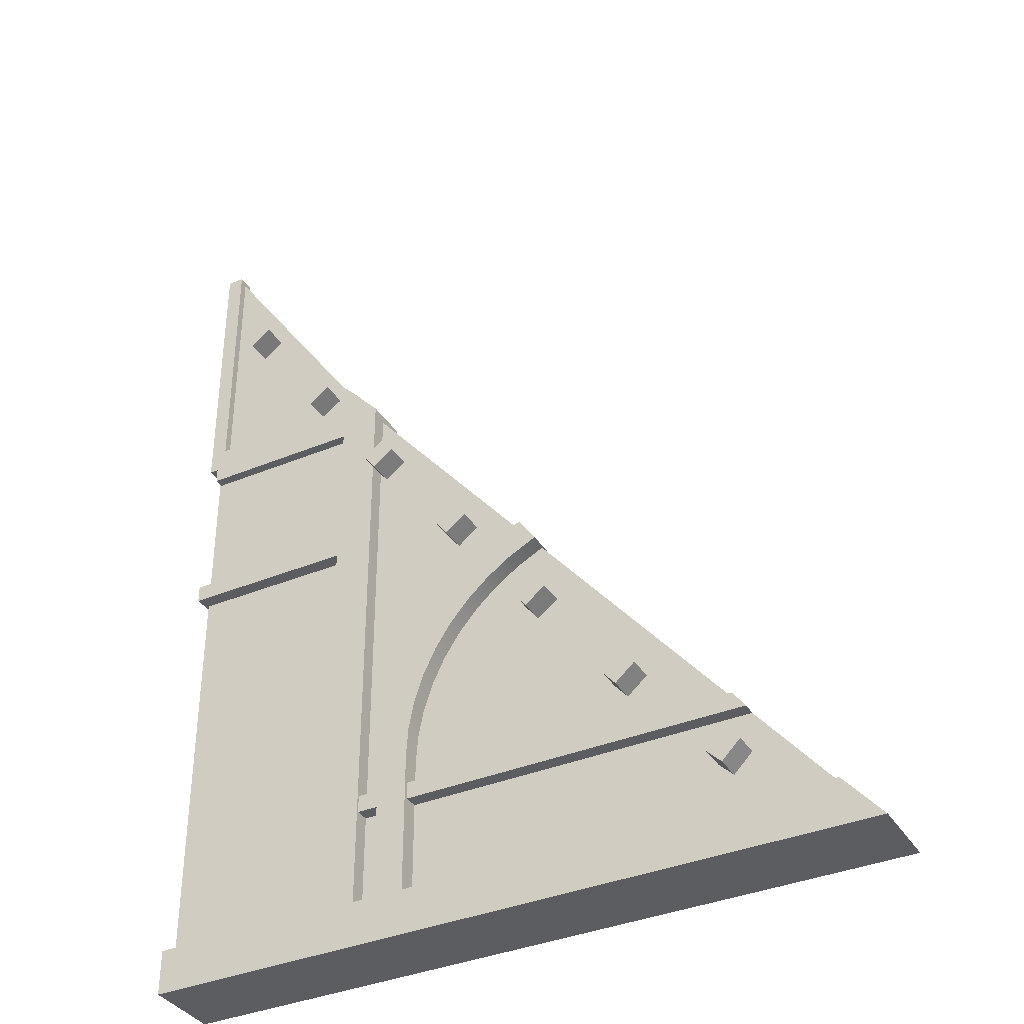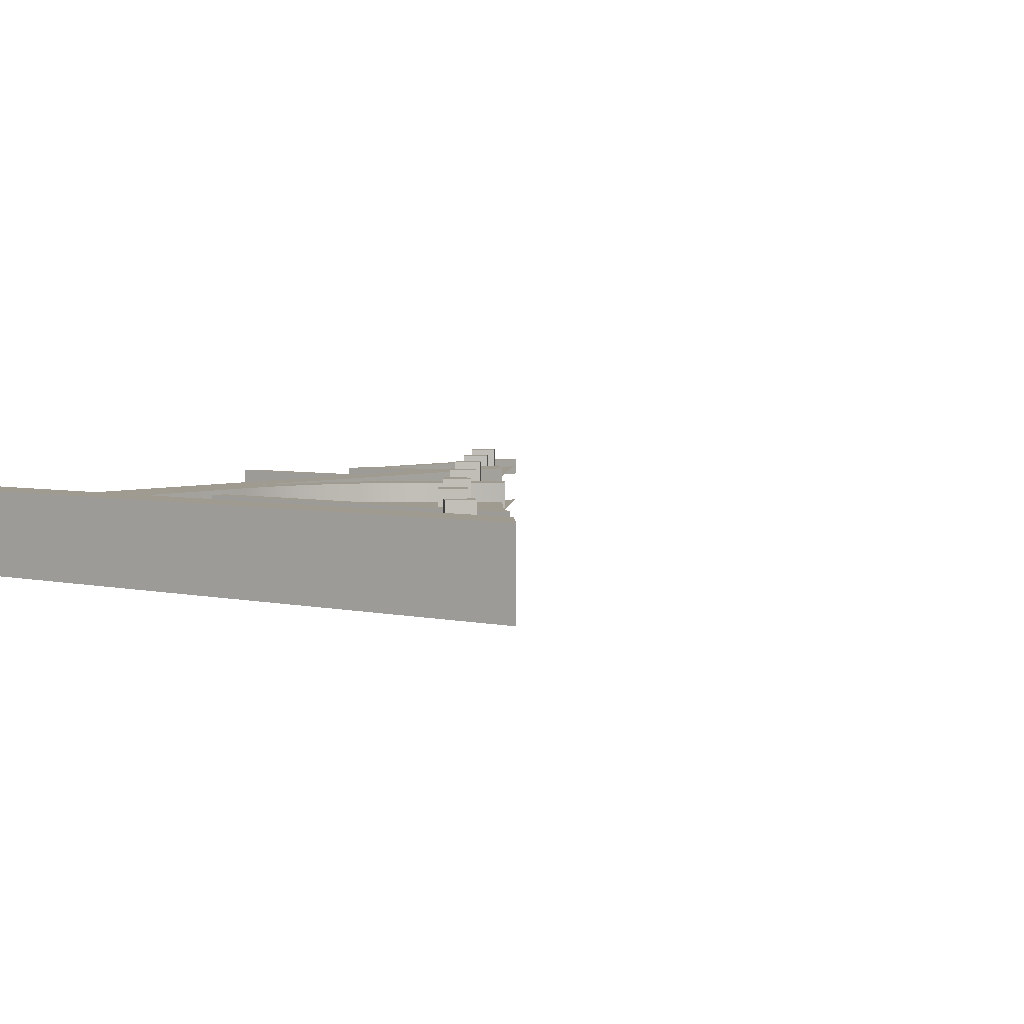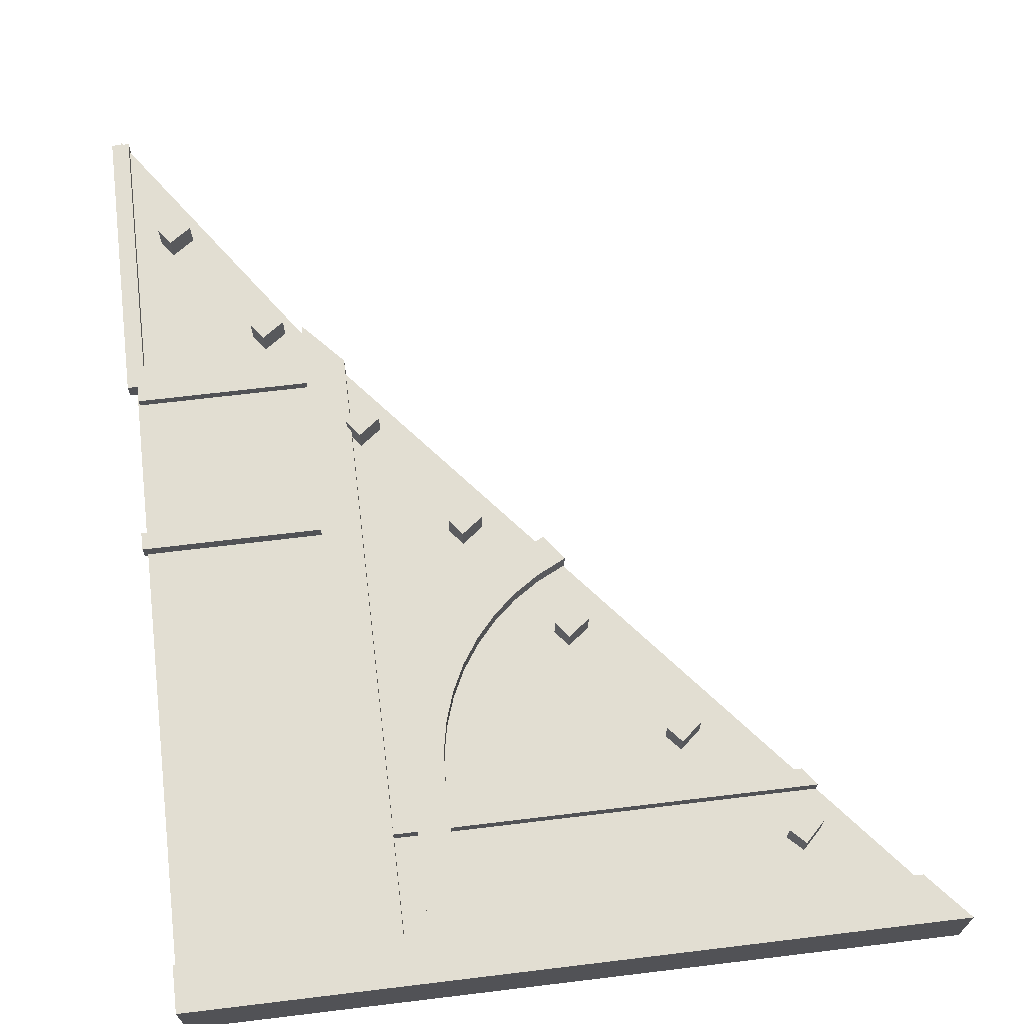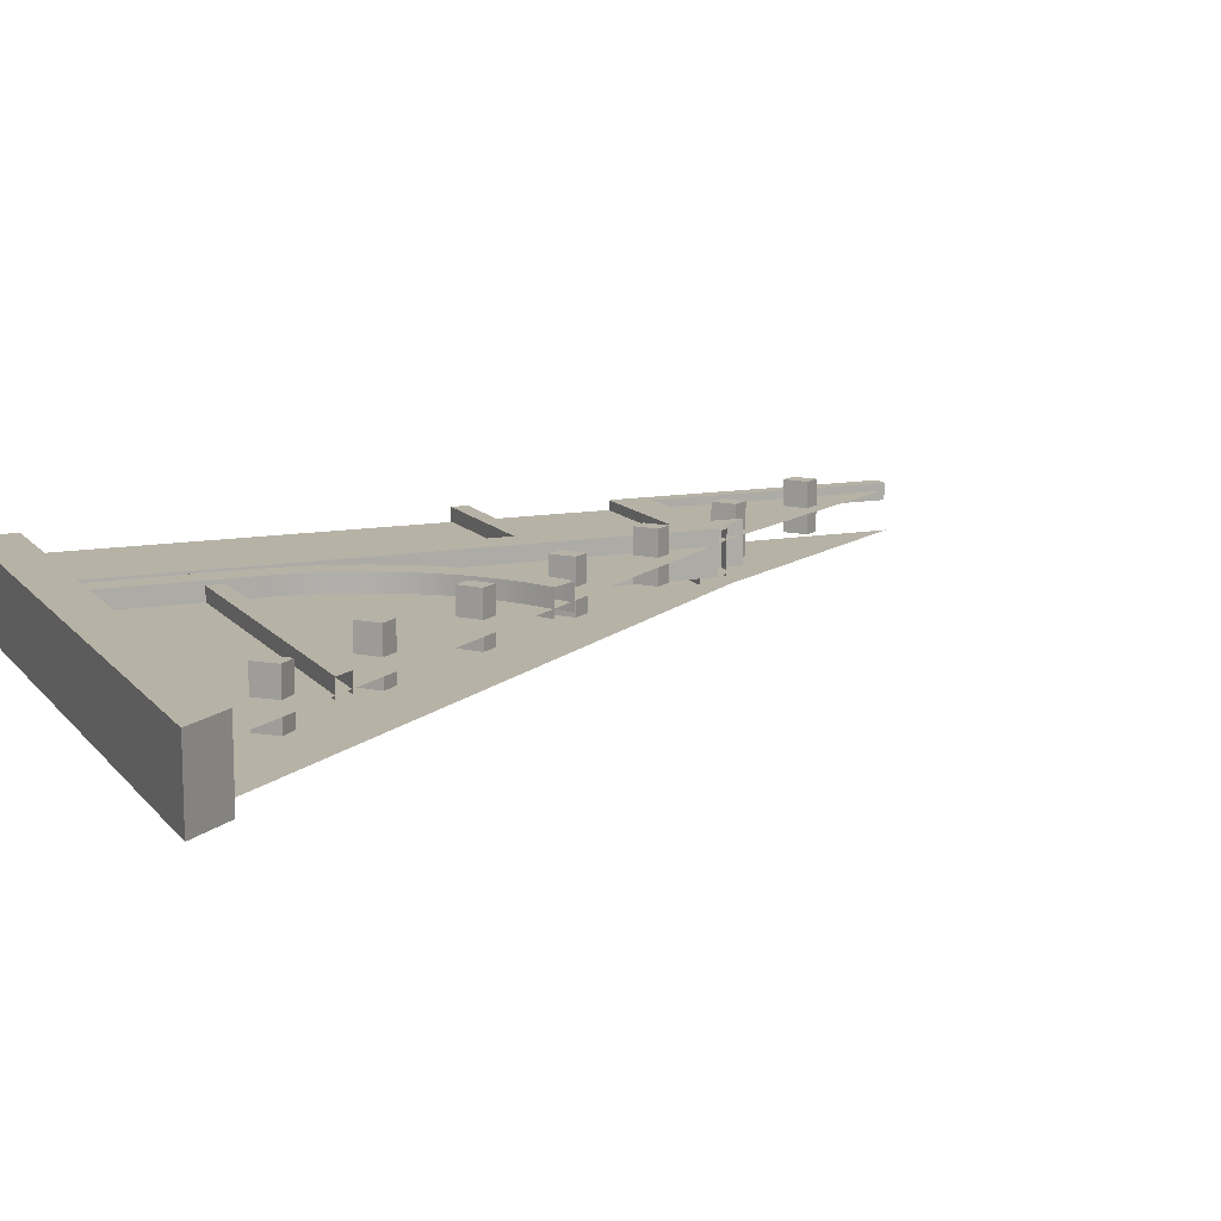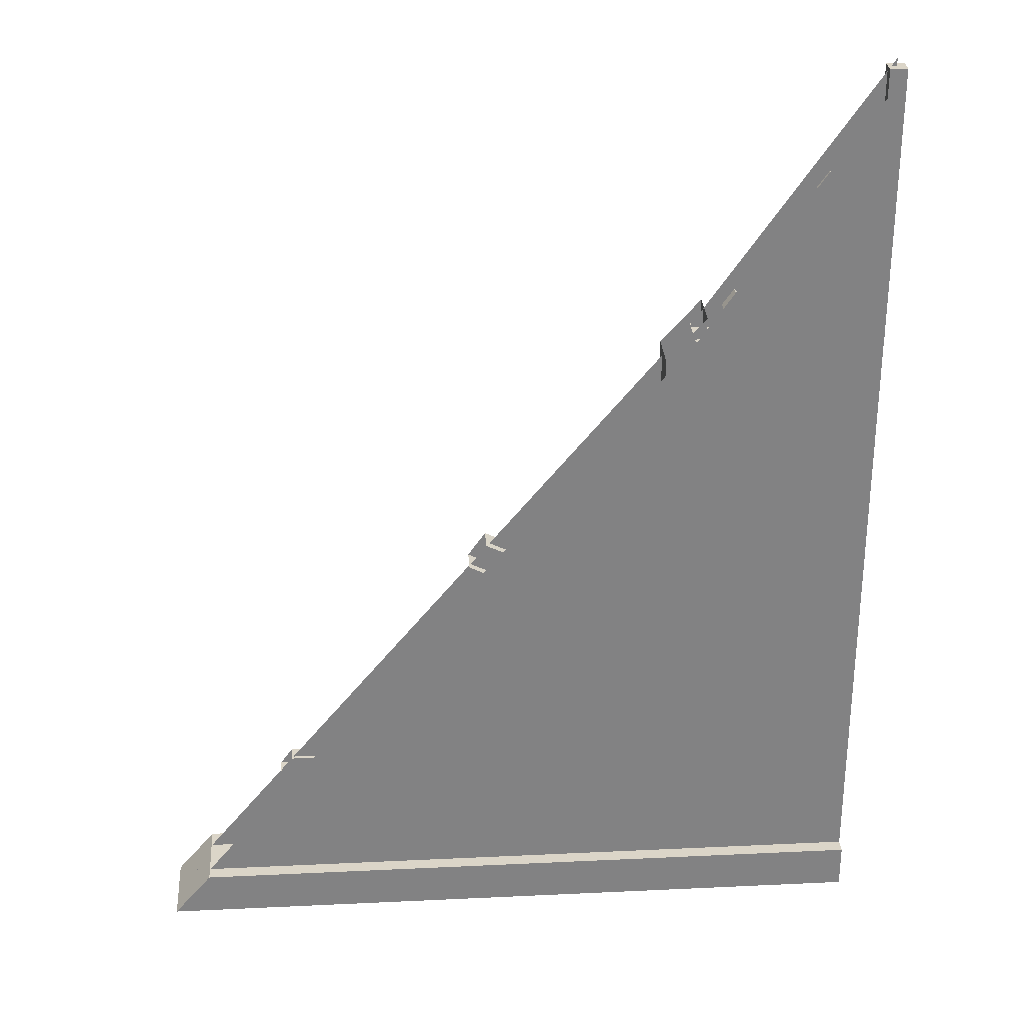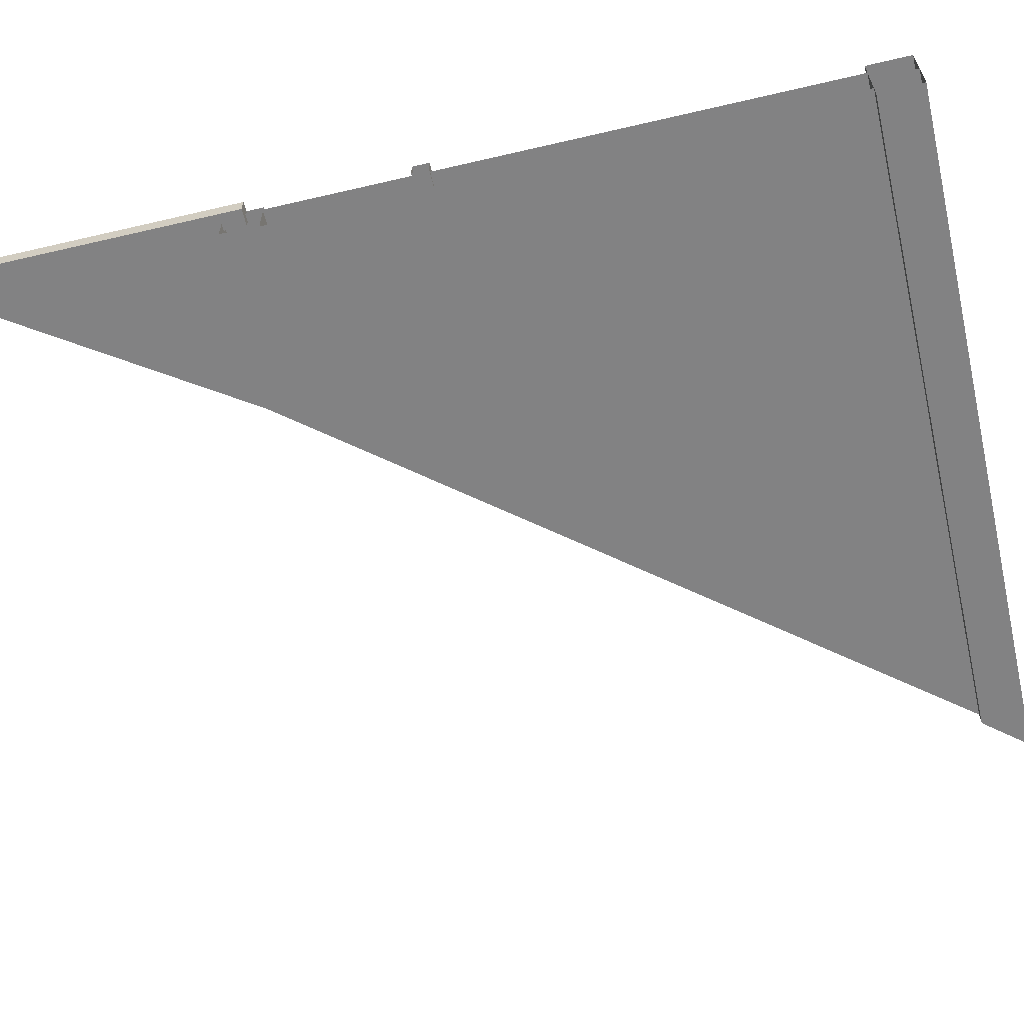
<metadata>
{"format":"obj","ext":"obj","renderer":"f3d","projection":"perspective","resolution":1024,"background":"white","views":[{"elev":-36.7,"azim":28.5,"up":"+Y"},{"elev":4.2,"azim":38.3,"up":"+Z"},{"elev":67.8,"azim":-6.9,"up":"+Z"},{"elev":12.2,"azim":66.6,"up":"+Z"},{"elev":29.5,"azim":176.0,"up":"+Y"},{"elev":-60.9,"azim":-76.6,"up":"+Z"}]}
</metadata>
<code>
o Roof_Front_Brick8_Half_R
v -0 0.01917 -0
v -0 5.314 -0
v 1.069 3.762 0
v 4.163 0.01917 -0
v 1.069 0.01917 0
v 4.299 -0.1318 -0.1087
v 4.299 -0.1318 0.1176
v 4.074 0.1318 -0.1087
v 4.074 0.1318 0.1176
v 1.01 3.859 -0.1691
v 1.241 3.602 -0.1691
v 1.01 3.859 0.09449
v 1.241 3.602 0.09449
v 1.01 -0 -0.1691
v 1.241 -0 -0.1691
v 1.01 -0 0.09449
v 1.241 -0 0.09449
v 1.237 3.498 0.05832
v 1.237 3.498 -0.2053
v 1.079 3.729 0.05832
v 1.079 3.729 -0.2053
v 1.074 2.545 -0.02115
v 1.074 2.646 -0.02115
v 1.074 2.545 0.08286
v 1.074 2.646 0.08286
v 0.05047 5.27 -0.05522
v -0.05047 5.27 -0.05522
v 0.05047 5.27 0.04878
v -0.05047 5.27 0.04878
v 0.05047 3.598 -0.05522
v -0.05047 3.598 -0.05522
v 0.05047 3.598 0.04878
v -0.05047 3.598 0.04878
v 4.073 0.1318 -0.1087
v 4.073 0.1318 -0.335
v 4.298 -0.1318 -0.1087
v 4.298 -0.1318 -0.335
v 0 0.01917 -0.2497
v 0 5.314 -0.2497
v 1.069 3.762 -0.2497
v 4.163 0.01917 -0.2497
v 1.069 0.01917 -0.2497
v 0.000679 0.1318 -0.335
v 0.000679 -0.1318 -0.1087
v 0.00068 0.1318 -0.1087
v 0.00068 -0.1318 -0.335
v 1.104 0.7057 -0.02115
v 1.104 0.8067 -0.02115
v 1.104 0.7057 0.08286
v 1.104 0.8067 0.08286
v 3.596 0.7057 -0.02115
v 3.523 0.8067 -0.02115
v 3.596 0.7057 0.08286
v 3.523 0.8067 0.08286
v 1.378 0.971 -0.04875
v 1.558 0.971 -0.04875
v 1.378 0.971 0.1078
v 1.558 0.971 0.1078
v 1.378 0.03197 -0.04875
v 1.558 0.03197 -0.04875
v 1.378 0.03197 0.1078
v 1.558 0.03197 0.1078
v 1.391 1.166 -0.04875
v 1.569 1.142 -0.04875
v 1.391 1.166 0.1078
v 1.569 1.142 0.1078
v 1.429 1.357 -0.04875
v 1.603 1.311 -0.04875
v 1.429 1.357 0.1078
v 1.603 1.311 0.1078
v 1.491 1.542 -0.04875
v 1.658 1.473 -0.04875
v 1.491 1.542 0.1078
v 1.658 1.473 0.1078
v 1.578 1.717 -0.04875
v 1.734 1.627 -0.04875
v 1.578 1.717 0.1078
v 1.734 1.627 0.1078
v 1.686 1.88 -0.04875
v 1.829 1.77 -0.04875
v 1.686 1.88 0.1078
v 1.829 1.77 0.1078
v 1.815 2.026 -0.04875
v 1.942 1.899 -0.04875
v 1.815 2.026 0.1078
v 1.942 1.899 0.1078
v 1.962 2.155 -0.04875
v 2.071 2.012 -0.04875
v 1.962 2.155 0.1078
v 2.071 2.012 0.1078
v 2.124 2.263 -0.04875
v 2.214 2.107 -0.04875
v 2.124 2.263 0.1078
v 2.214 2.107 0.1078
v 2.276 2.337 -0.04843
v 2.38 2.19 -0.04875
v 2.276 2.337 0.1078
v 2.38 2.19 0.1078
v 0.000679 0.1318 0.1176
v 0.000679 -0.1318 -0.1087
v 0.000679 0.1318 -0.1087
v 0.000679 -0.1318 0.1176
v 0.008113 3.729 -0.2053
v 0.009596 3.498 -0.2053
v 0.008113 3.729 0.05832
v 0.009596 3.498 0.05832
v -0.0217 2.646 0.08286
v -0.0217 2.545 -0.02115
v -0.0217 2.545 0.08286
v -0.0217 2.646 -0.02115
v 1.41 3.173 0.1546
v 1.34 3.265 0.1546
v 1.288 3.079 0.1546
v 1.218 3.172 0.1546
v 1.937 2.484 0.1546
v 1.867 2.576 0.1546
v 1.815 2.39 0.1546
v 1.745 2.483 0.1546
v 2.464 1.794 0.1546
v 2.394 1.887 0.1546
v 2.342 1.701 0.1546
v 2.272 1.793 0.1546
v 3.003 1.117 0.1546
v 2.928 1.206 0.1546
v 2.886 1.018 0.1546
v 2.811 1.106 0.1546
v 3.58 0.4788 0.1546
v 3.498 0.561 0.1546
v 3.471 0.3701 0.1546
v 3.389 0.4523 0.1546
v 1.867 2.576 -0.1538
v 3.003 1.117 -0.1538
v 2.342 1.701 -0.1538
v 3.389 0.4523 -0.1538
v 1.745 2.483 -0.1538
v 2.394 1.887 -0.1538
v 3.58 0.4788 -0.1538
v 1.937 2.484 -0.1538
v 2.886 1.018 -0.1538
v 2.272 1.793 -0.1538
v 1.288 3.079 -0.1538
v 1.218 3.172 -0.1538
v 2.928 1.206 -0.1538
v 2.464 1.794 -0.1538
v 3.471 0.3701 -0.1538
v 1.815 2.39 -0.1538
v 1.34 3.265 -0.1538
v 1.41 3.173 -0.1538
v 2.811 1.106 -0.1538
v 3.498 0.561 -0.1538
v 0.3988 4.572 0.1546
v 0.3309 4.667 0.1546
v 0.274 4.483 0.1546
v 0.2061 4.577 0.1546
v 0.9051 3.868 0.1546
v 0.8373 3.962 0.1546
v 0.7803 3.778 0.1546
v 0.7125 3.872 0.1546
v 0.3309 4.667 -0.1538
v 0.7803 3.778 -0.1538
v 0.2061 4.577 -0.1538
v 0.8373 3.962 -0.1538
v 0.3988 4.572 -0.1538
v 0.7125 3.872 -0.1538
v 0.9051 3.868 -0.1538
v 0.274 4.483 -0.1538
f 6 8 9 7
f 99 102 7 9
f 16 14 15 17
f 12 16 17 13
f 17 15 11 13
f 12 10 14 16
f 11 15 14 10
f 106 104 19 18
f 22 23 25 24
f 107 25 23 110
f 26 27 29 28
f 32 33 31 30
f 28 29 33 32
f 33 29 27 31
f 28 32 30 26
f 27 26 30 31
f 34 36 37 35
f 46 43 35 37
f 36 44 46 37
f 49 53 54 50
f 54 52 48 50
f 49 47 51 53
f 48 52 51 47
f 58 66 65 57
f 57 61 62 58
f 62 60 56 58
f 57 55 59 61
f 64 68 70 66
f 56 64 66 58
f 57 65 63 55
f 69 73 71 67
f 65 69 67 63
f 66 70 69 65
f 74 78 77 73
f 70 74 73 69
f 68 72 74 70
f 76 80 82 78
f 72 76 78 74
f 73 77 75 71
f 82 86 85 81
f 77 81 79 75
f 78 82 81 77
f 80 84 86 82
f 81 85 83 79
f 88 92 94 90
f 84 88 90 86
f 85 89 87 83
f 86 90 89 85
f 94 98 97 93
f 89 93 91 87
f 90 94 93 89
f 92 96 98 94
f 93 97 95 91
f 7 102 100 6
f 8 6 100 101
f 36 34 45 44
f 8 101 99 9
f 18 20 105 106
f 21 19 104 103
f 20 21 103 105
f 35 43 45 34
f 23 22 108 110
f 24 109 108 22
f 24 25 107 109
f 111 112 114 113
f 112 111 148 147
f 113 141 148 111
f 113 114 142 141
f 115 116 118 117
f 116 115 138 131
f 117 146 138 115
f 117 118 135 146
f 119 120 122 121
f 120 119 144 136
f 121 133 144 119
f 121 122 140 133
f 123 124 126 125
f 124 123 132 143
f 125 139 132 123
f 125 126 149 139
f 127 128 130 129
f 128 127 137 150
f 129 145 137 127
f 129 130 134 145
f 142 114 112 147
f 135 118 116 131
f 140 122 120 136
f 149 126 124 143
f 134 130 128 150
f 151 152 154 153
f 152 151 163 159
f 153 166 163 151
f 153 154 161 166
f 155 156 158 157
f 156 155 165 162
f 157 160 165 155
f 157 158 164 160
f 161 154 152 159
f 164 158 156 162
f 3 2 1 5
f 3 5 4
f 40 42 38 39
f 40 41 42

</code>
